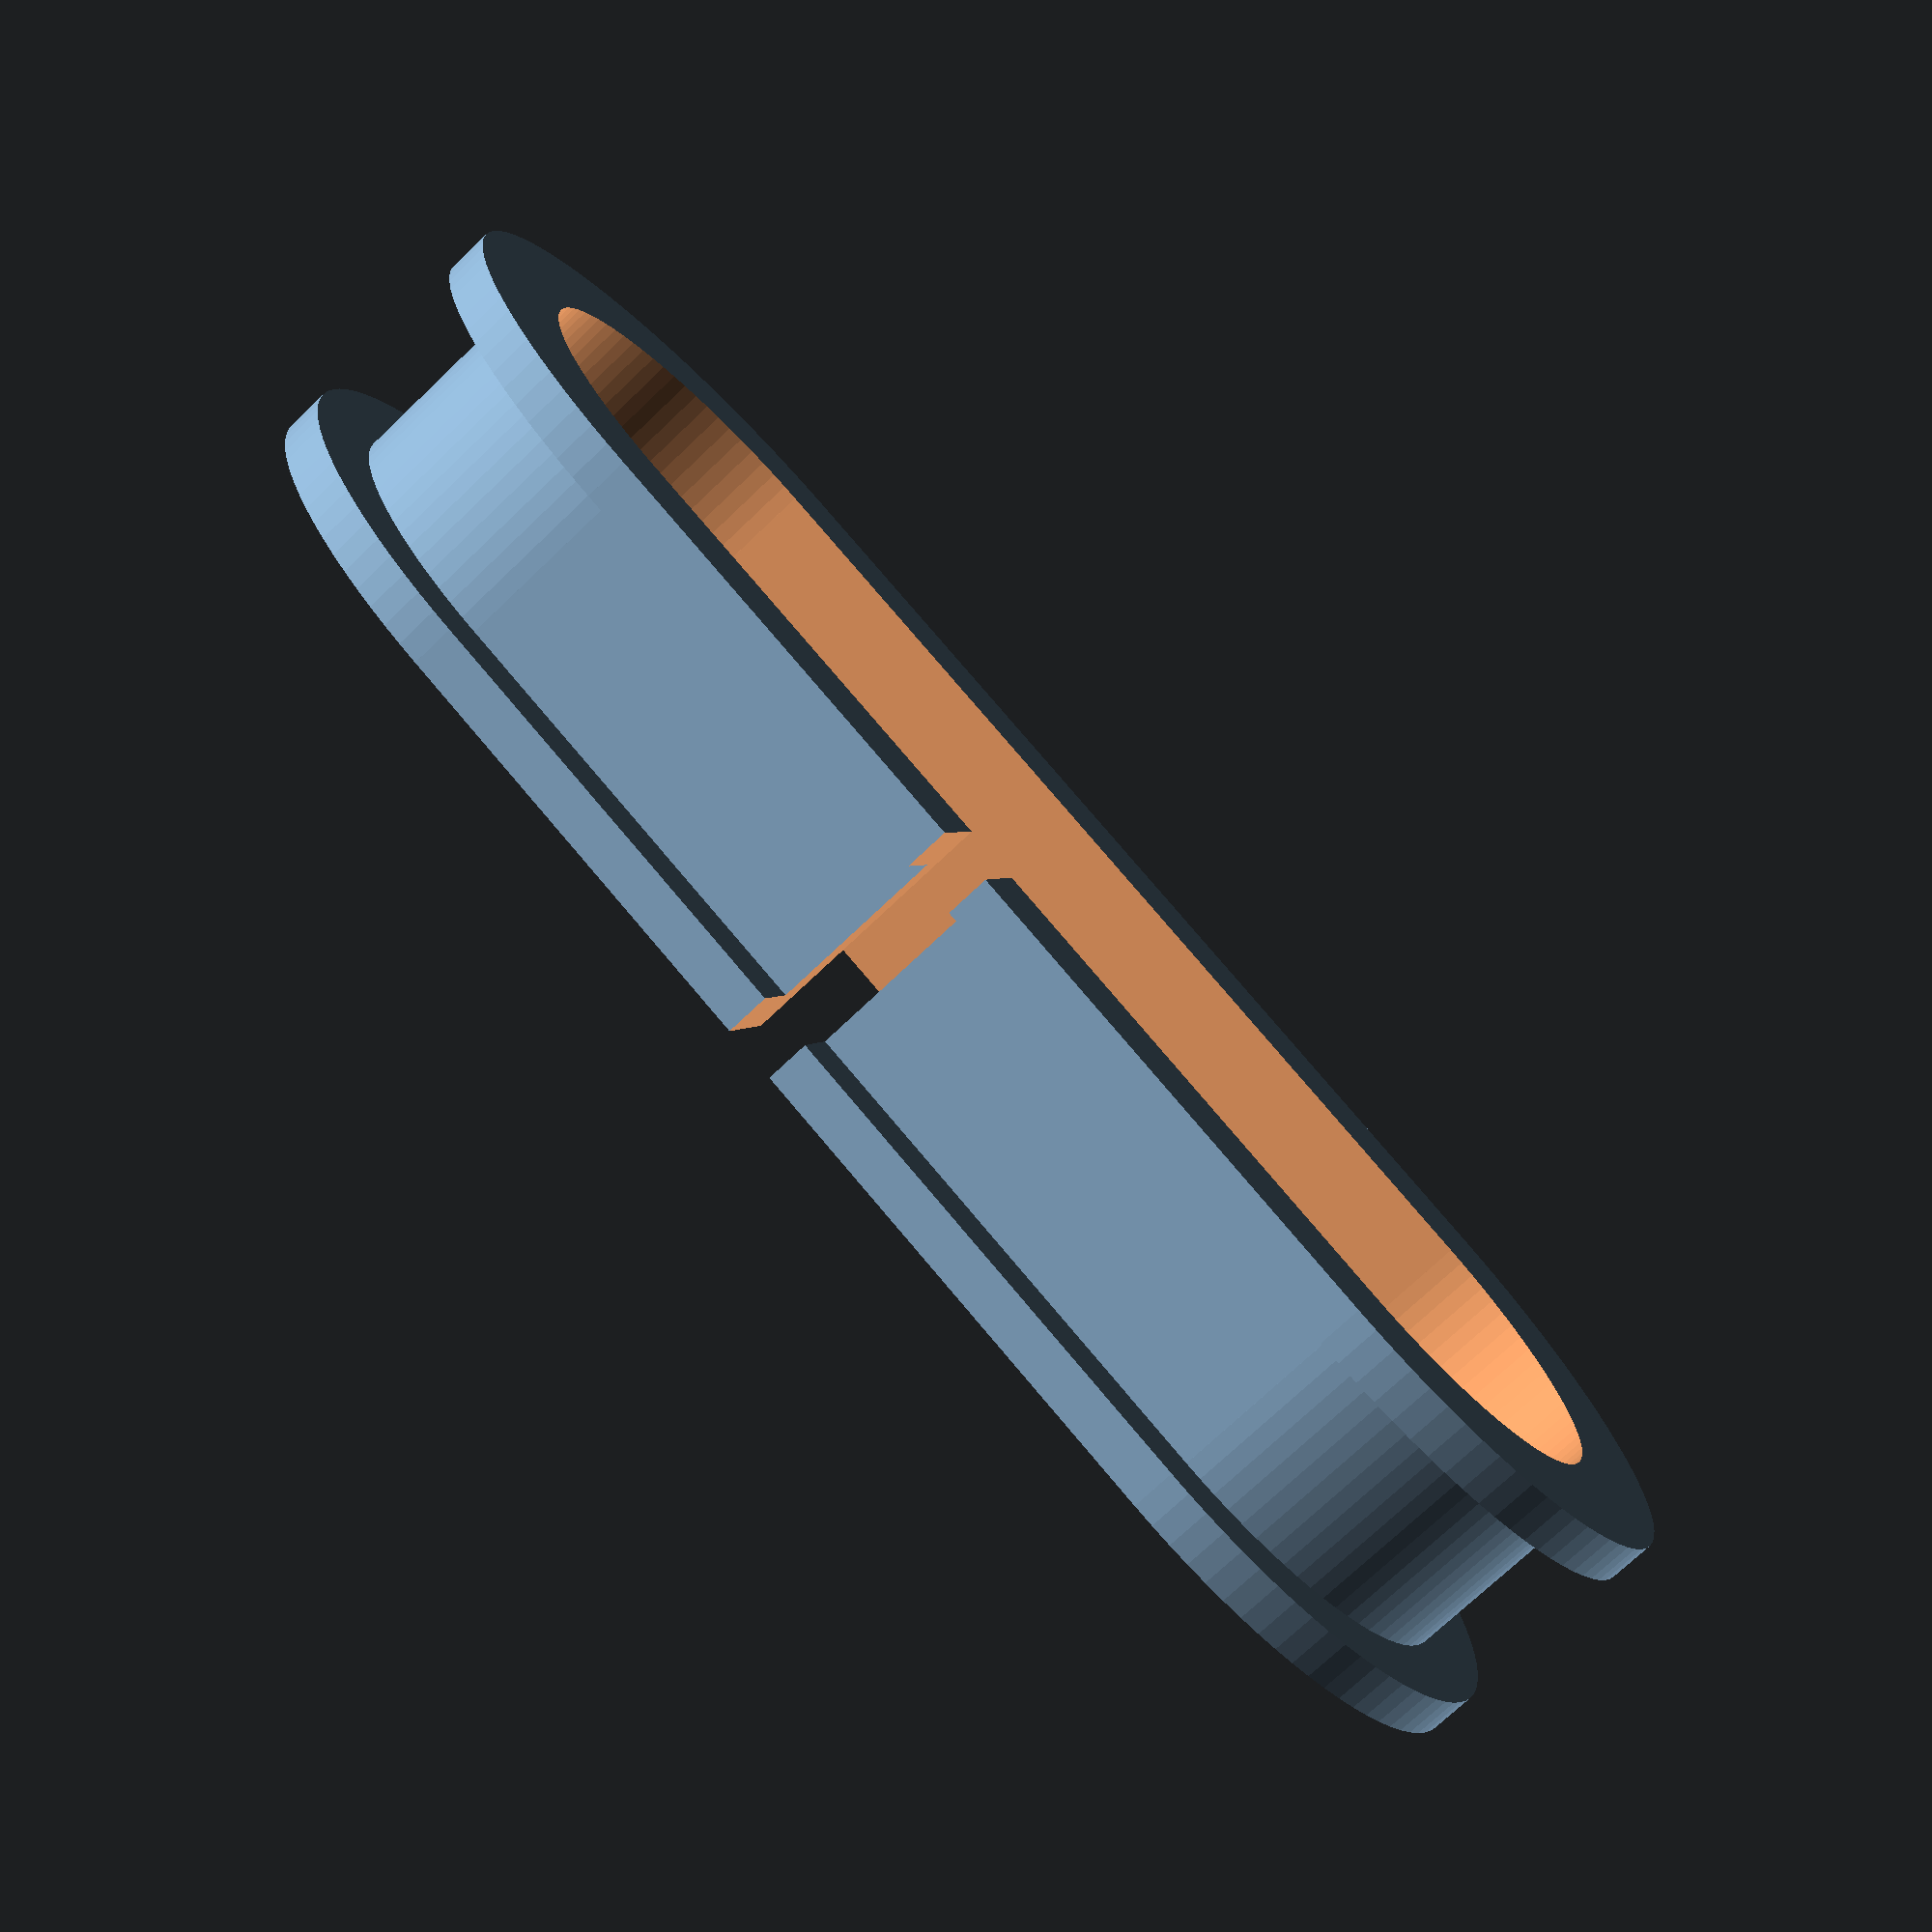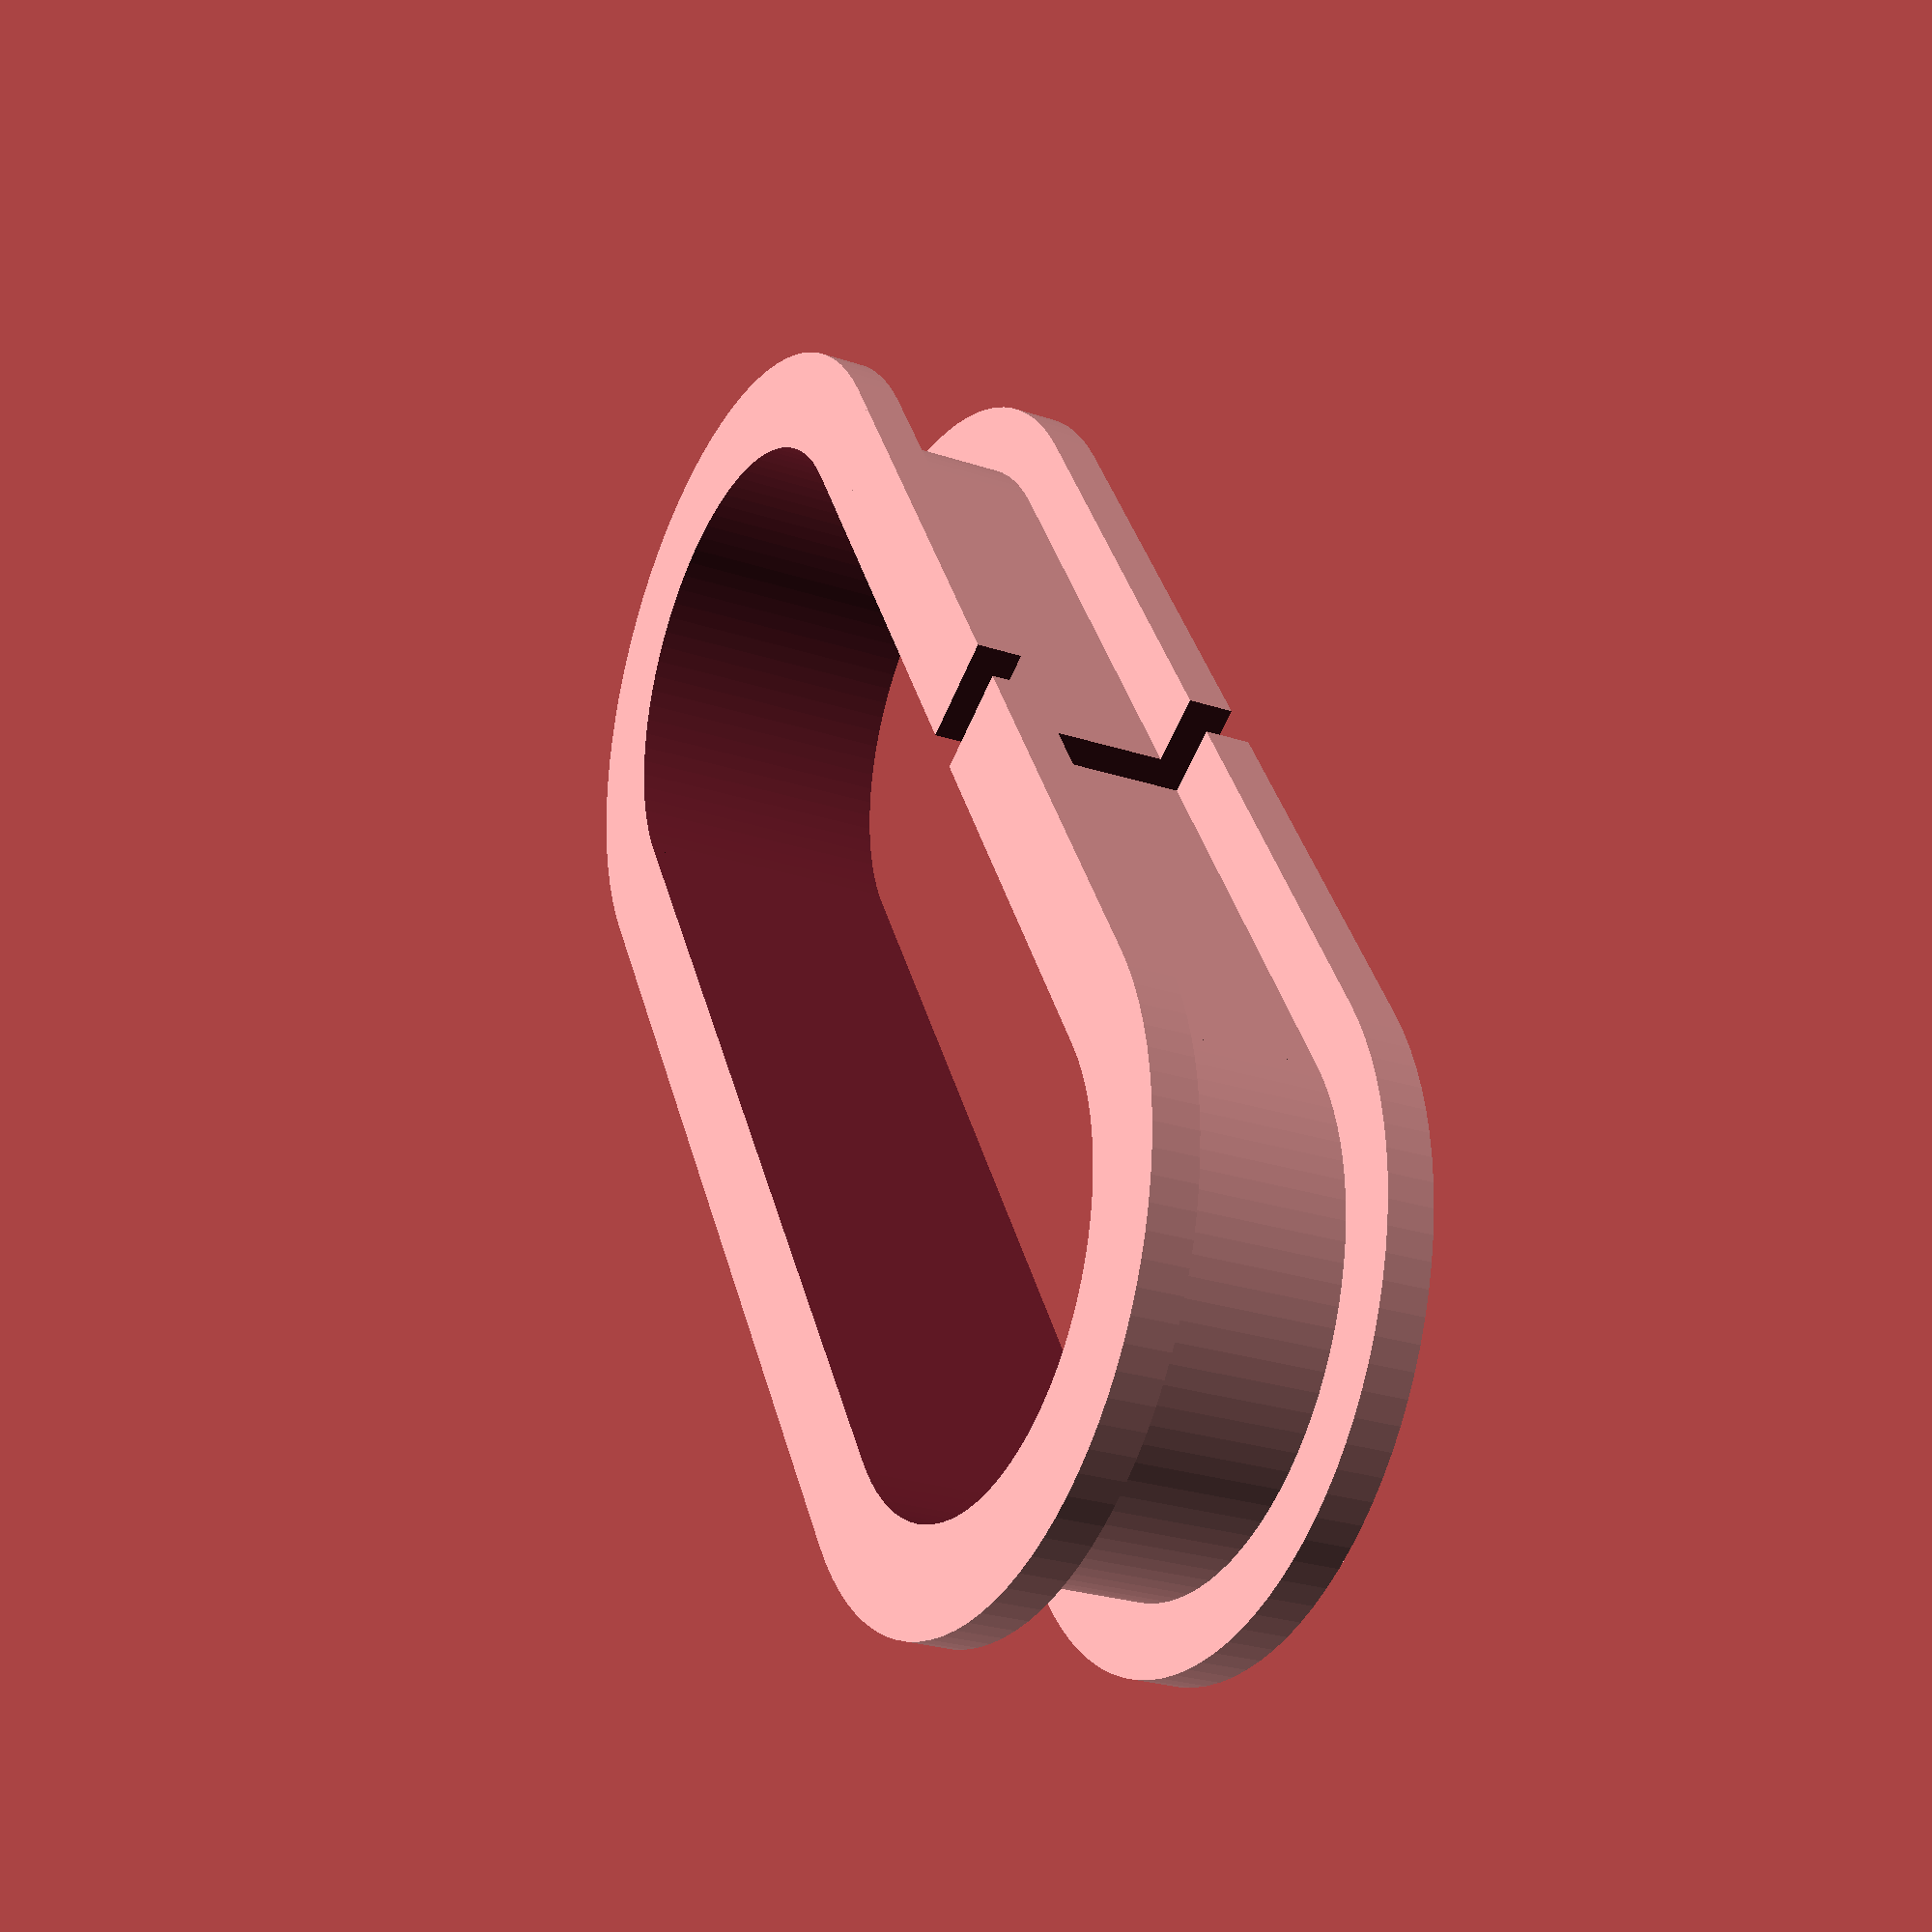
<openscad>
/*
 * Copyright 2014 Kenny Root.
 * Licensed under the BSD license. See LICENSE for more information.
 *
 * Grommet for the central hole on the RigidBot dual extruder plate.
 */

// Adjustable features.
lip_height = 0.8;
lip_overhang = 1.2;
wall_thickness = 0.6;

// measurements of the opening
opening_width=9.5;
opening_length=27.5;
opening_height=3.2;

// render settings
$fs = 0.2;
$fa = 4;

/*
 * Creates a rounded rectangle where the ends are half-circles.
 */
module roundrect(width, length, height) {
	assign(cube_length = length - width) {
		union() {
			cube([width, cube_length, height]);
			translate([width/2, 0, 0]) cylinder(d=width, h=height);
			translate([width/2, cube_length, 0]) cylinder(d=width, h=height);
		}
	}
}

difference() {
	// The things that exist
	union() {
		roundrect(opening_width, opening_length, opening_height+2*lip_height);
		for (a=[0, opening_height+lip_height]) {
			translate([-lip_overhang, 0, a])
				assign(lip=lip_overhang*2)
					roundrect(opening_width+lip, opening_length+lip, lip_height);
		}
	}

	// Things subtracted out.
	union() {
		translate([wall_thickness,0,-0.1])
			assign(wall=2*wall_thickness, lip=2*lip_height)
				roundrect(opening_width-wall, opening_length-wall, opening_height+lip+0.2);

		// A little notch so it can be fit into the hole.
		translate([-2, 9, -1]) cube([5, 1, 10]);
	}
}

</openscad>
<views>
elev=252.9 azim=110.3 roll=226.3 proj=p view=solid
elev=26.8 azim=149.0 roll=62.8 proj=p view=solid
</views>
